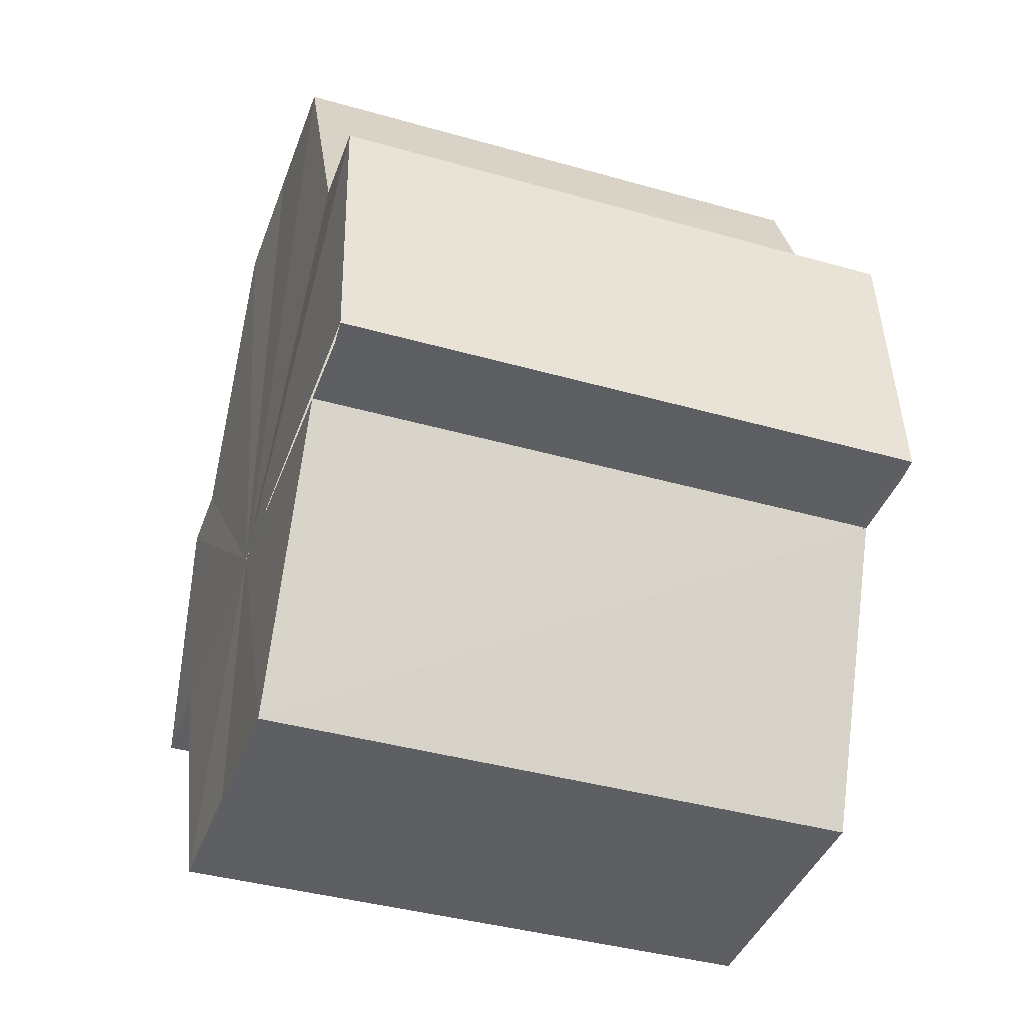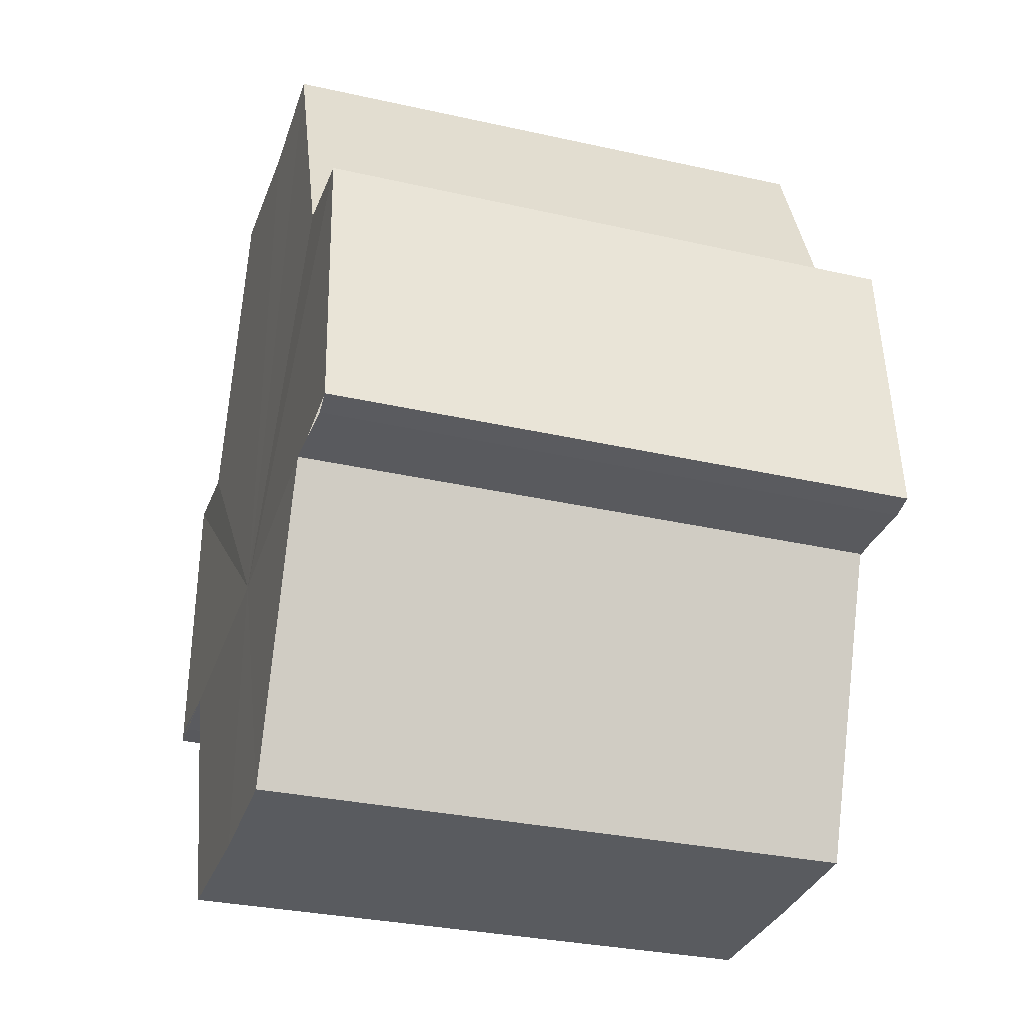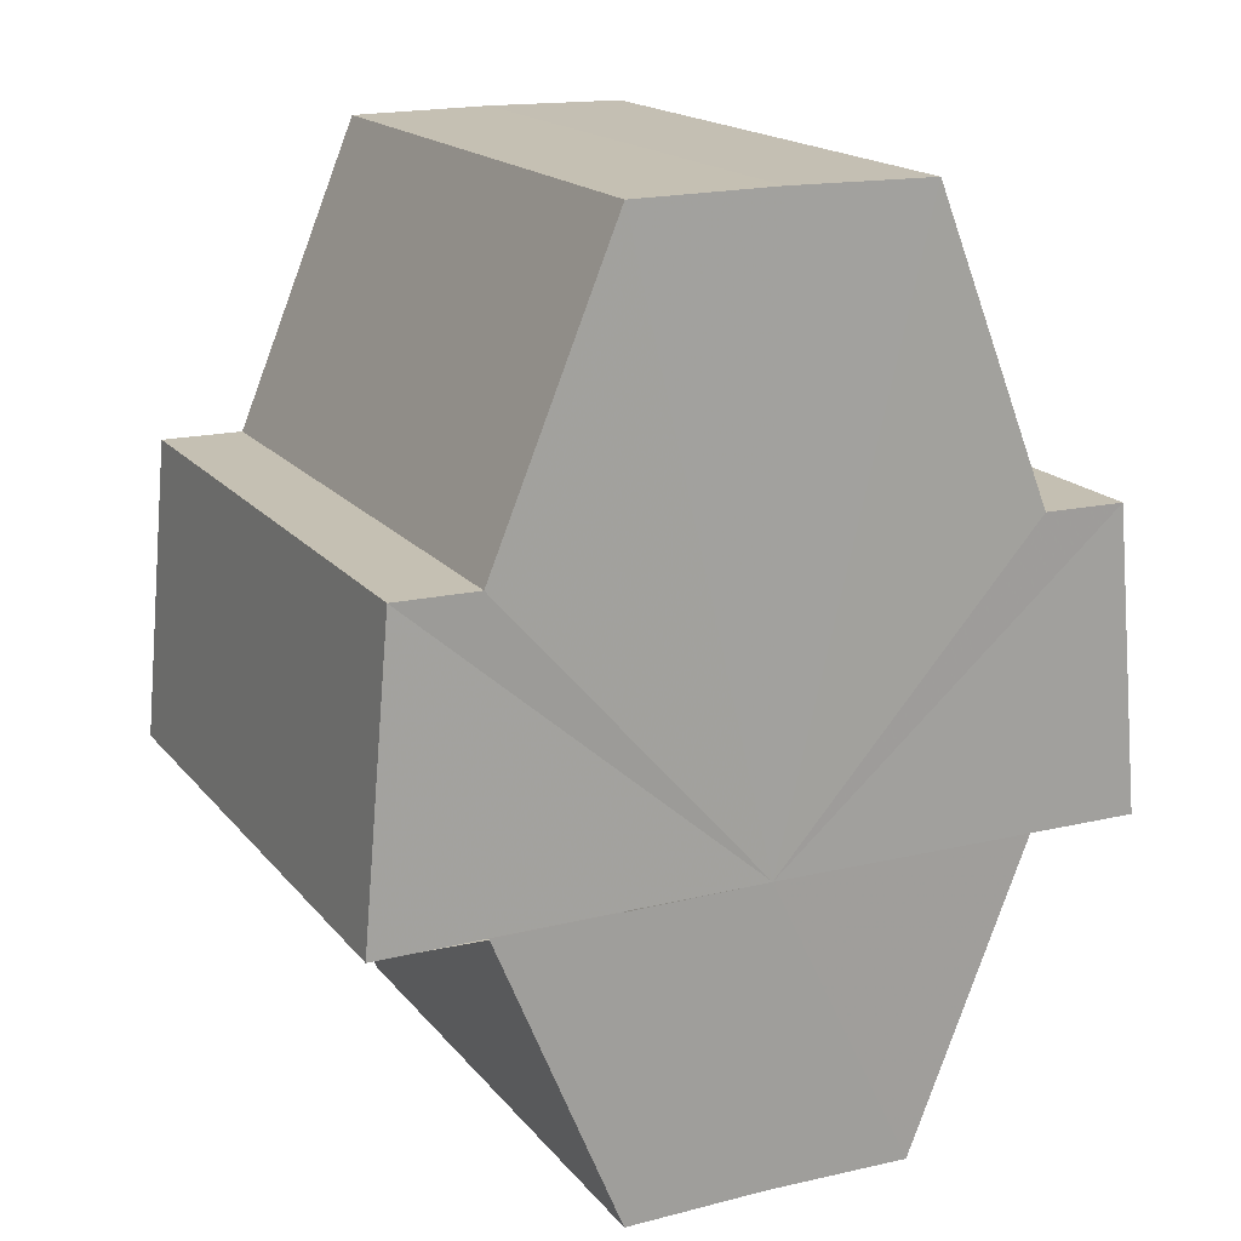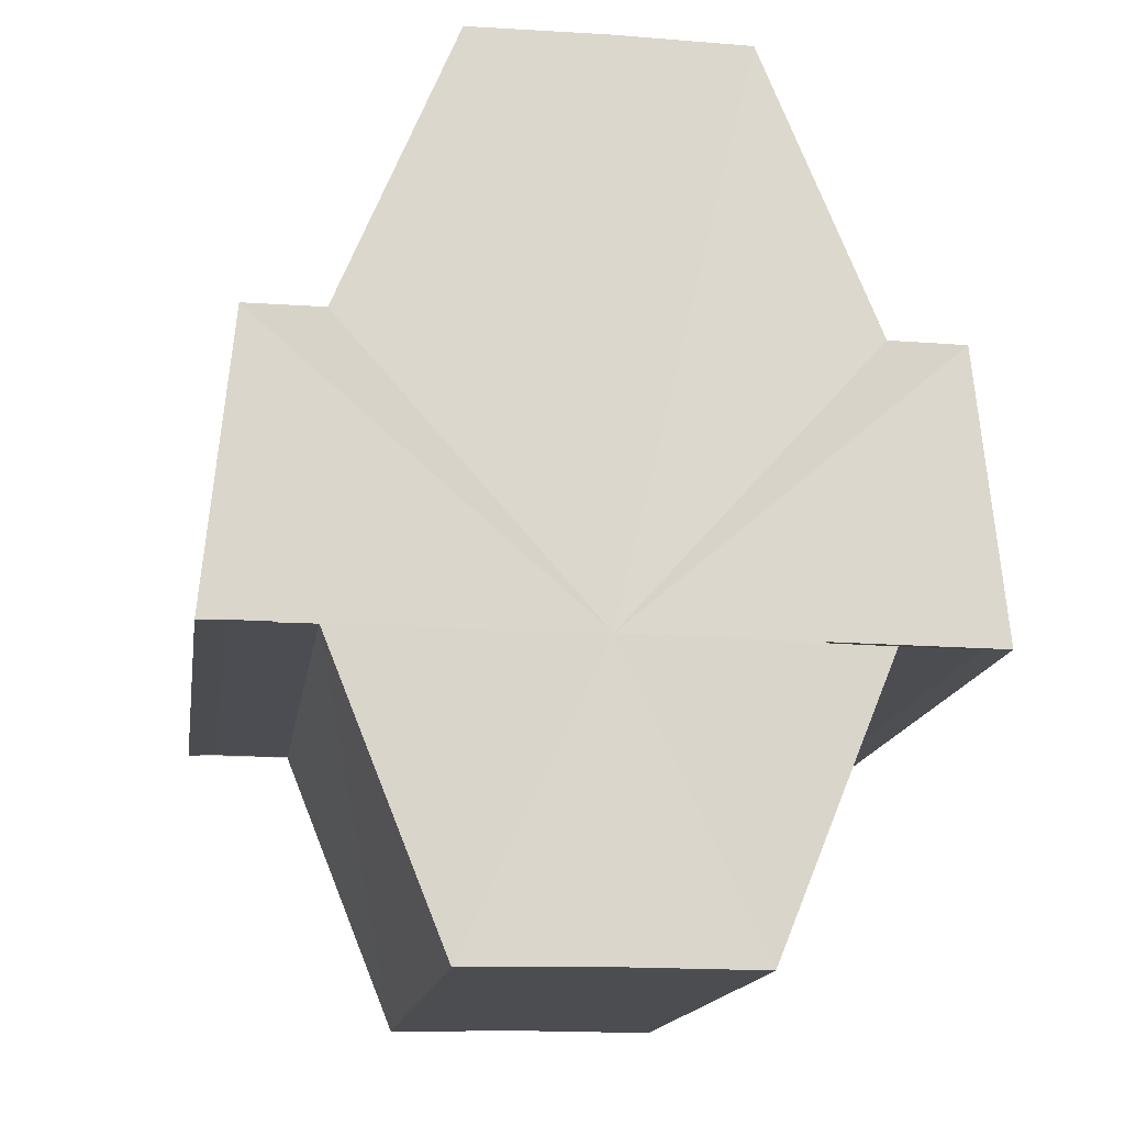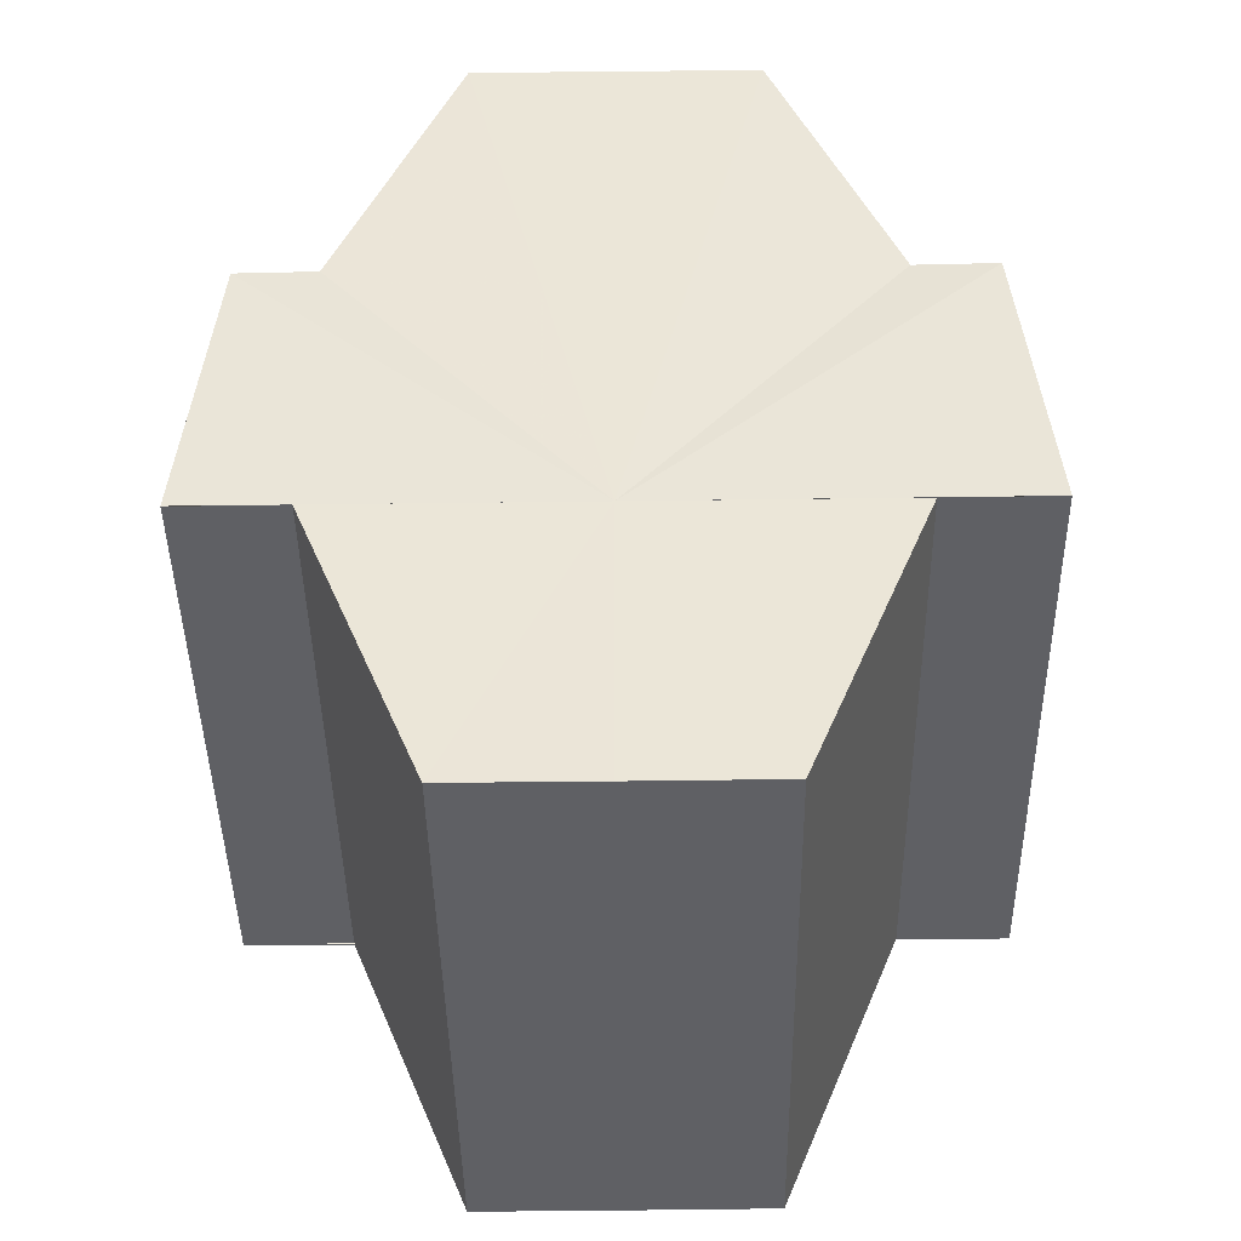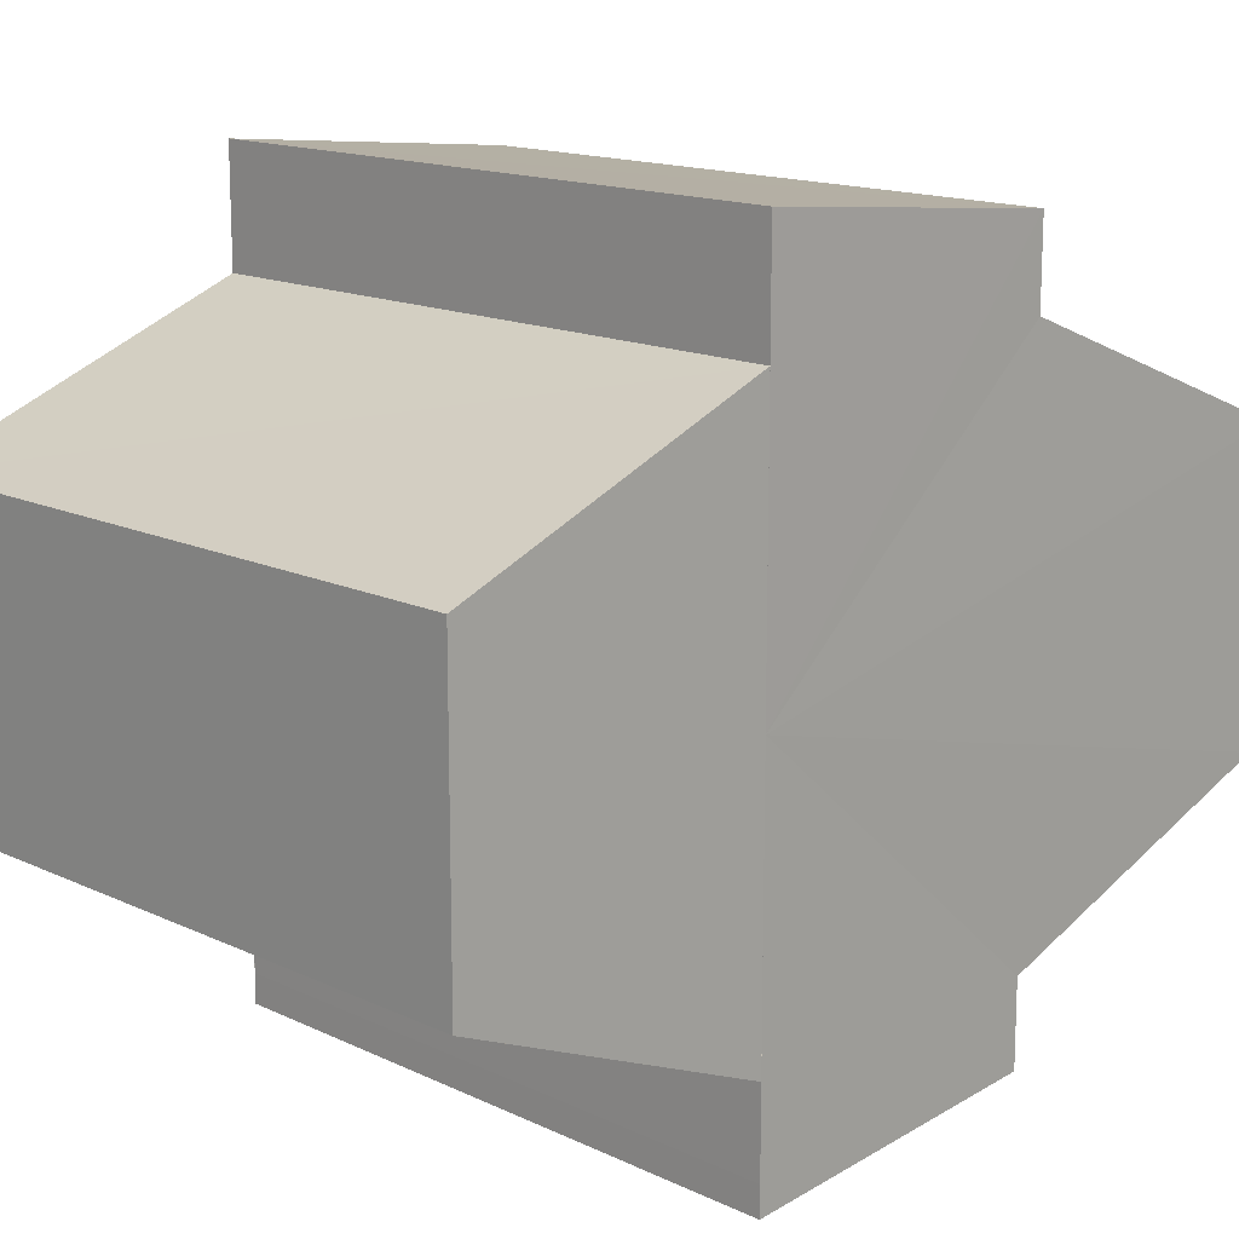
<metadata>
{"format":"obj","ext":"obj","renderer":"f3d","projection":"perspective","resolution":1024,"background":"white","views":[{"elev":-40.2,"azim":-19.2,"up":"+Y"},{"elev":-32.4,"azim":-17.4,"up":"+Y"},{"elev":17.5,"azim":64.2,"up":"+Y"},{"elev":-16.1,"azim":-98.8,"up":"+Y"},{"elev":-43.6,"azim":-89.1,"up":"+Y"},{"elev":14.8,"azim":45.6,"up":"+Z"}]}
</metadata>
<code>
o 5638
v 2223 1866 9.208
v 2223 1866 9.203
v 2223 1866 9.208
v 2223 1866 9.199
v 2223 1866 9.203
v 2223 1866 9.213
v 2223 1866 9.213
v 2223 1866 9.217
v 2223 1866 9.217
v 2223 1866 9.22
v 2223 1866 9.217
v 2223 1866 9.22
v 2223 1866 9.221
v 2223 1866 9.221
v 2223 1866 9.221
v 2223 1866 9.208
v 2223 1866 9.203
v 2223 1866 9.203
v 2223 1866 9.199
v 2223 1866 9.199
v 2223 1866 9.213
v 2223 1866 9.208
v 2223 1866 9.217
v 2223 1866 9.213
v 2223 1866 9.197
v 2223 1866 9.199
v 2223 1866 9.197
v 2223 1866 9.196
v 2223 1866 9.196
v 2223 1866 9.196
v 2223 1866 9.208
v 2223 1866 9.197
v 2223 1866 9.199
v 2223 1866 9.203
v 2223 1866 9.208
v 2223 1866 9.213
v 2223 1866 9.217
v 2223 1866 9.22
v 2223 1866 9.221
v 2223 1866 9.203
v 2223 1866 9.199
v 2223 1866 9.208
v 2223 1866 9.213
v 2223 1866 9.217
v 2223 1866 9.208
v 2223 1866 9.197
v 2223 1866 9.196
v 2223 1866 9.197
v 2223 1866 9.196
v 2223 1866 9.197
v 2223 1866 9.199
v 2223 1866 9.203
v 2223 1866 9.208
v 2223 1866 9.213
v 2223 1866 9.217
v 2223 1866 9.22
v 2223 1866 9.217
v 2223 1866 9.22
v 2223 1866 9.221
v 2223 1866 9.213
v 2223 1866 9.217
v 2223 1866 9.22
v 2223 1866 9.221
v 2223 1866 9.22
v 2223 1866 9.221
v 2223 1866 9.208
v 2223 1866 9.213
v 2223 1866 9.203
v 2223 1866 9.208
v 2223 1866 9.199
v 2223 1866 9.203
v 2223 1866 9.197
v 2223 1866 9.199
v 2223 1866 9.197
v 2223 1866 9.199
v 2223 1866 9.203
v 2223 1866 9.199
v 2223 1866 9.208
v 2223 1866 9.203
v 2223 1866 9.213
v 2223 1866 9.208
v 2223 1866 9.217
v 2223 1866 9.213
v 2223 1866 9.22
v 2223 1866 9.217
v 2223 1866 9.203
v 2223 1866 9.208
v 2223 1866 9.199
v 2223 1866 9.213
v 2223 1866 9.217
f 1 2 3
f 2 4 5
f 6 1 7
f 8 6 9
f 10 11 9
f 12 11 10
f 13 12 10
f 14 12 15
f 16 17 18
f 18 19 20
f 21 22 16
f 23 24 21
f 19 25 26
f 26 25 27
f 25 28 27
f 27 29 30
f 31 30 32
f 31 32 33
f 31 33 34
f 31 34 35
f 31 35 36
f 31 36 37
f 31 37 38
f 31 38 39
f 31 40 41
f 31 42 40
f 31 43 42
f 31 44 43
f 45 46 29
f 47 46 48
f 49 50 47
f 45 51 46
f 45 52 51
f 45 53 52
f 45 54 53
f 45 55 54
f 45 56 55
f 57 56 58
f 45 59 56
f 60 61 57
f 62 59 63
f 64 65 62
f 66 67 60
f 68 69 66
f 70 71 68
f 72 73 70
f 74 75 72
f 75 76 77
f 76 78 79
f 78 80 81
f 80 82 83
f 82 84 85
f 45 86 87
f 45 88 86
f 45 87 89
f 45 89 90

</code>
